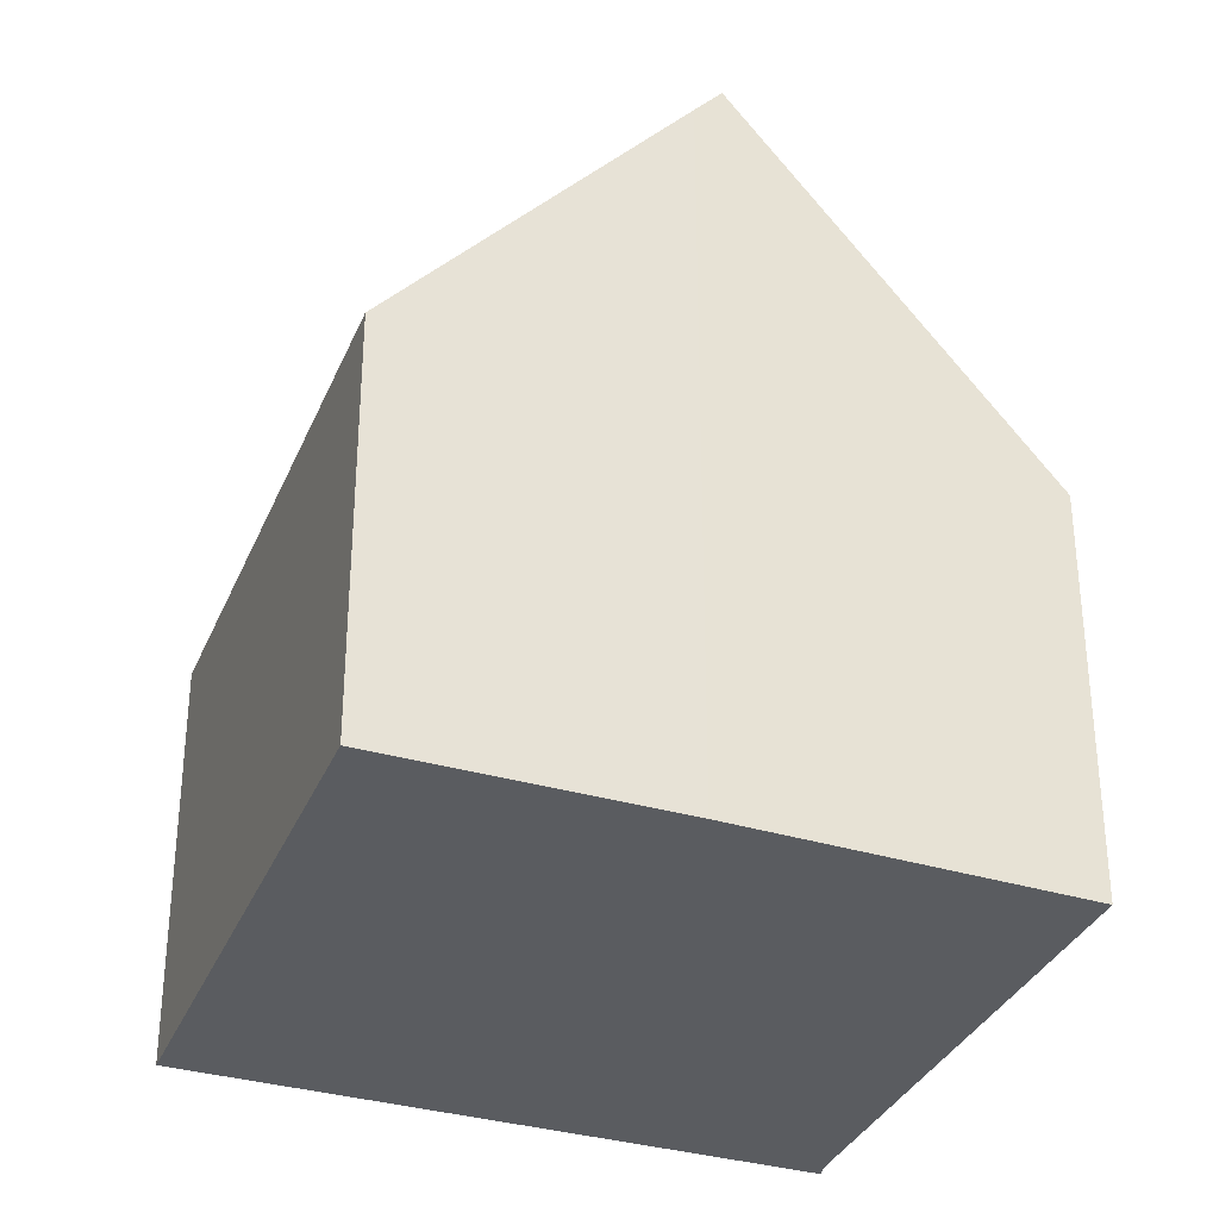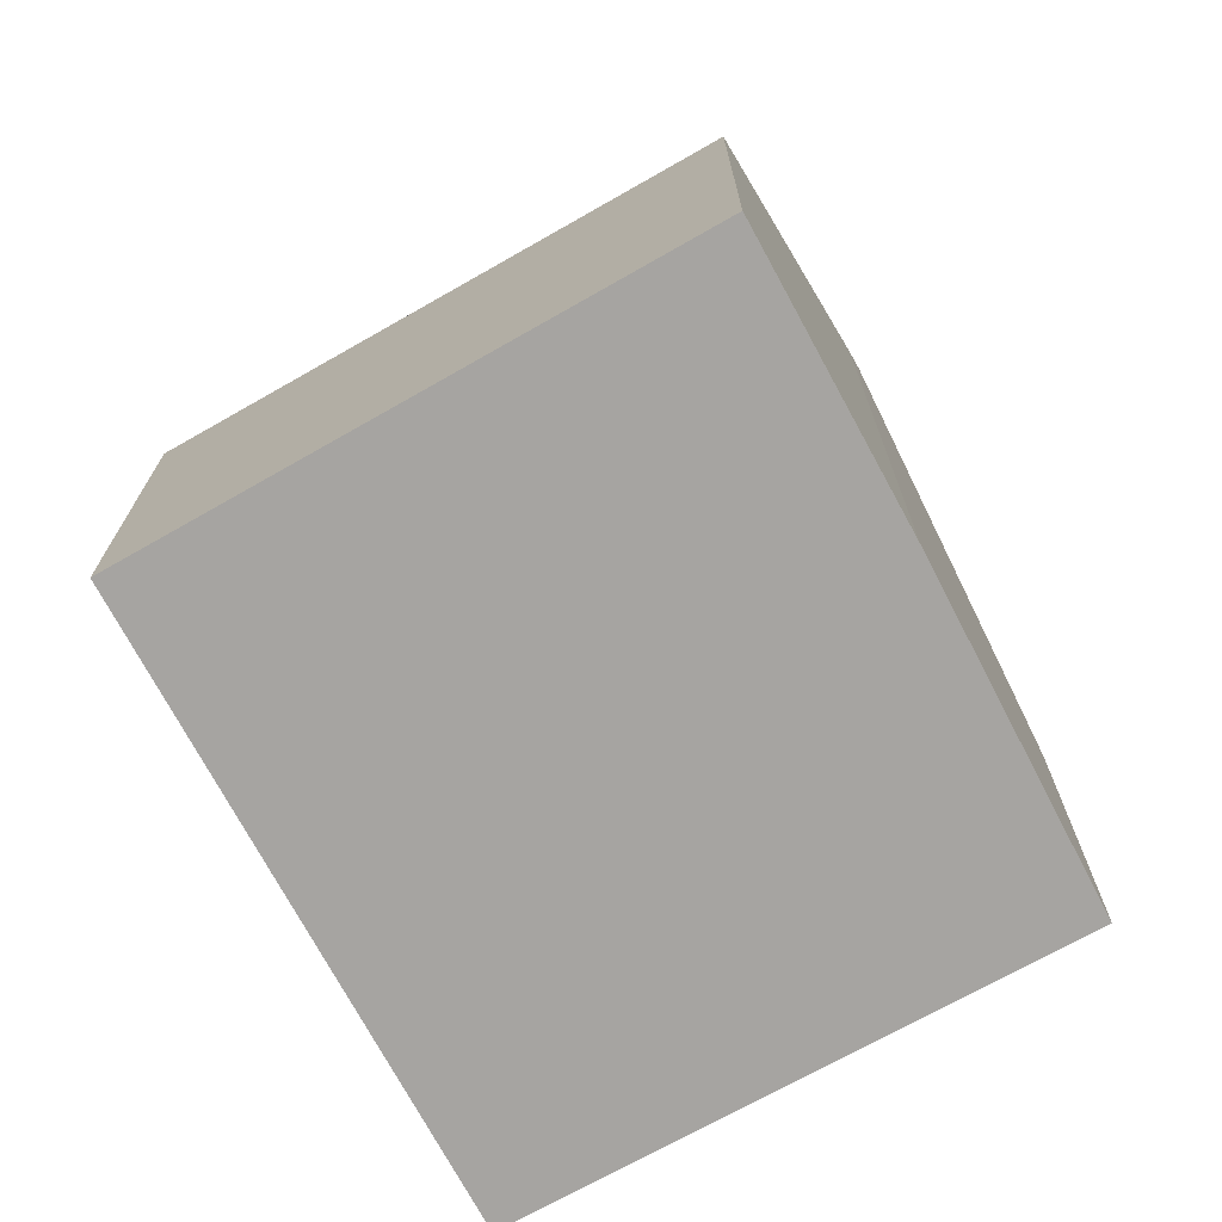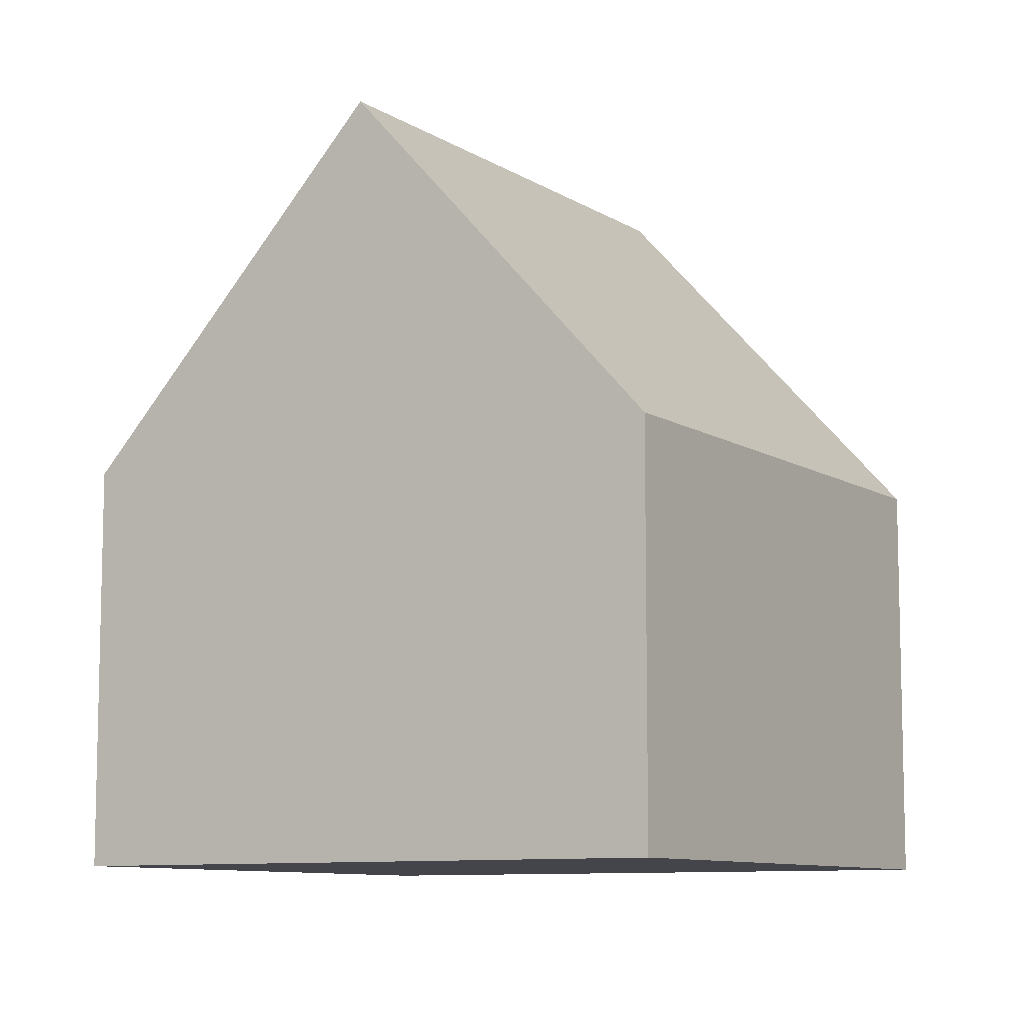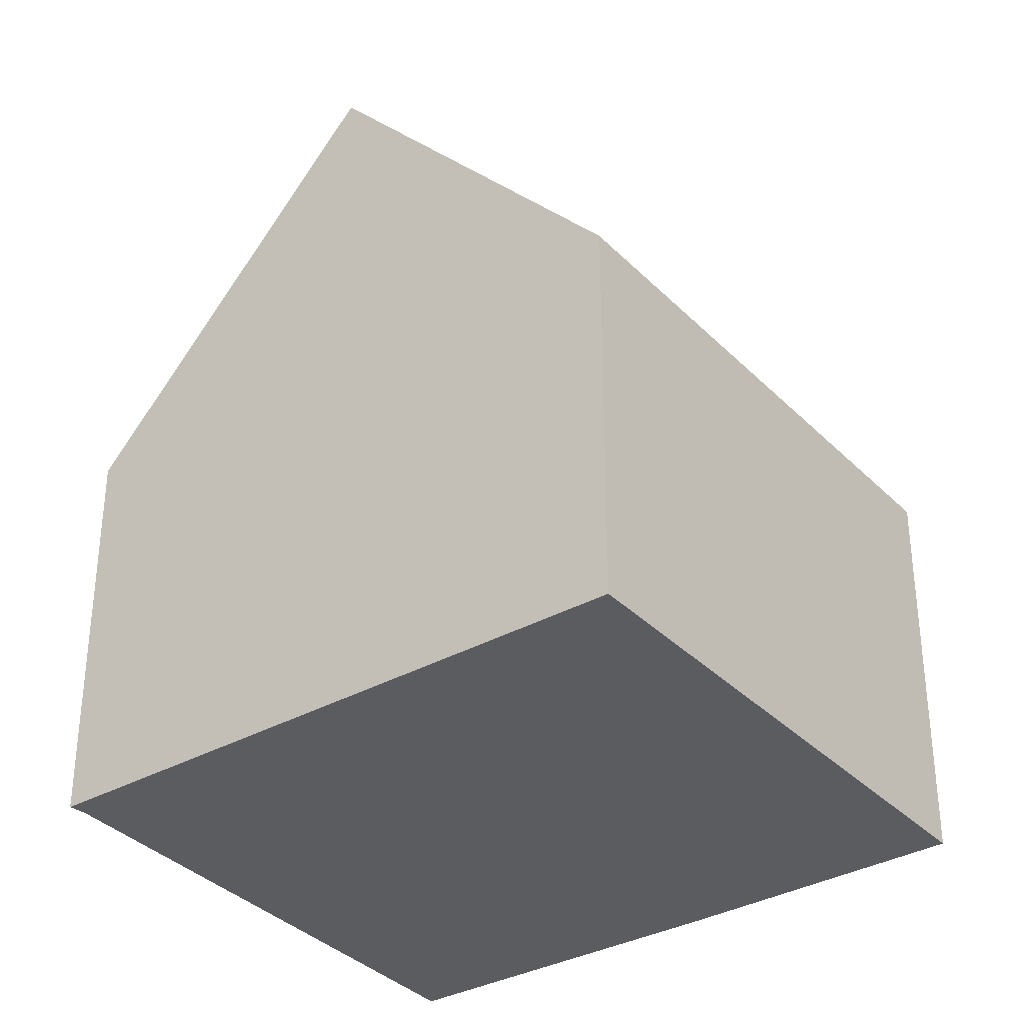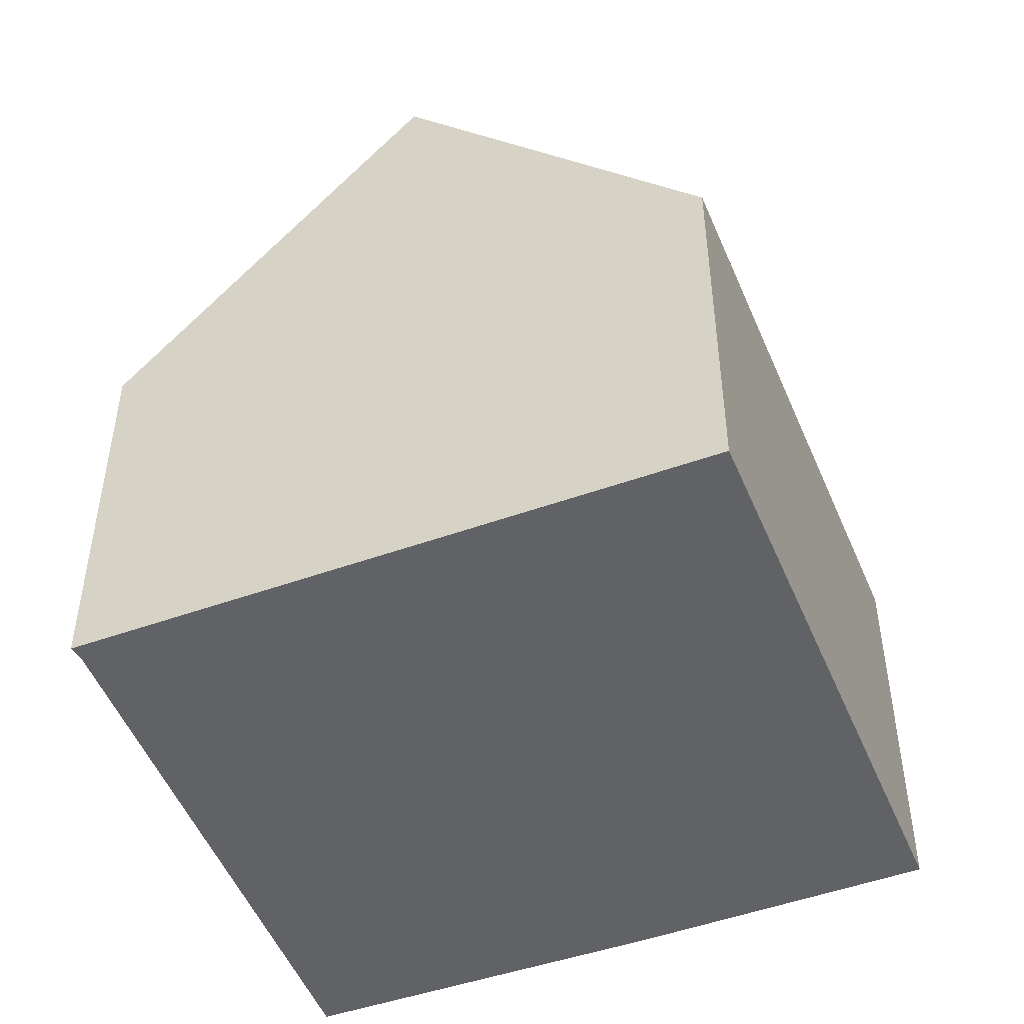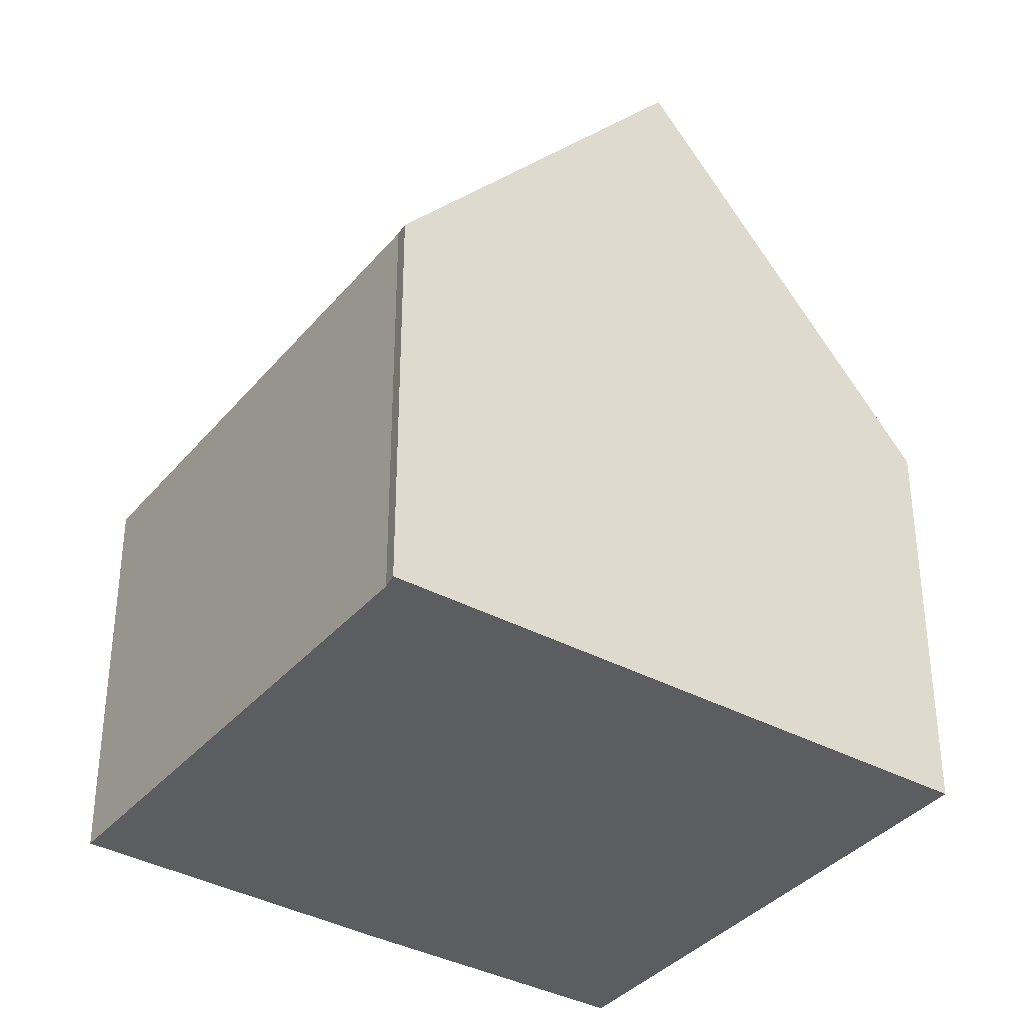
<metadata>
{"format":"obj","ext":"obj","renderer":"f3d","projection":"perspective","resolution":1024,"background":"white","views":[{"elev":-33.9,"azim":-154.1,"up":"+Y"},{"elev":-73.5,"azim":166.0,"up":"+Y"},{"elev":-9.2,"azim":78.4,"up":"+Y"},{"elev":-35.2,"azim":83.9,"up":"+Y"},{"elev":-50.6,"azim":68.8,"up":"+Y"},{"elev":-36.4,"azim":12.3,"up":"+Y"}]}
</metadata>
<code>
v  6.286 5.945 -7.014
v  9.197 11.09 2.225
v  12.36 5.945 -1.226
v  3.13 11.09 -3.559
v  3.402 10.64 -3.868
v  0 5.881 3.601e-16
v  5.897 5.997 5.477
v  8.873 10.56 2.579
v  6.04 5.95 5.672
v  6.04 -3.473e-16 5.672
v  8.873 -1.579e-16 2.579
v  12.36 7.507e-17 -1.226
v  9.197 -1.362e-16 2.225
v  6.286 4.295e-16 -7.014
v  3.402 2.368e-16 -3.868
v  0 0 0
v  3.13 2.179e-16 -3.559
v  5.897 -3.354e-16 5.477
g defaultobject
f 1 2 3
f 2 1 4
f 4 1 5
f 6 2 4
f 2 6 7
f 2 7 8
f 8 7 9
f 8 3 2
f 3 8 9
f 3 9 10
f 3 10 11
f 3 11 12
f 12 11 13
f 12 1 3
f 1 12 14
f 1 15 5
f 15 1 14
f 5 6 4
f 6 5 15
f 6 15 16
f 16 15 17
f 6 18 7
f 18 6 16
f 18 9 7
f 9 18 10
f 10 18 11
f 13 14 12
f 14 13 15
f 15 13 17
f 17 13 11
f 17 11 16
f 16 11 18

</code>
